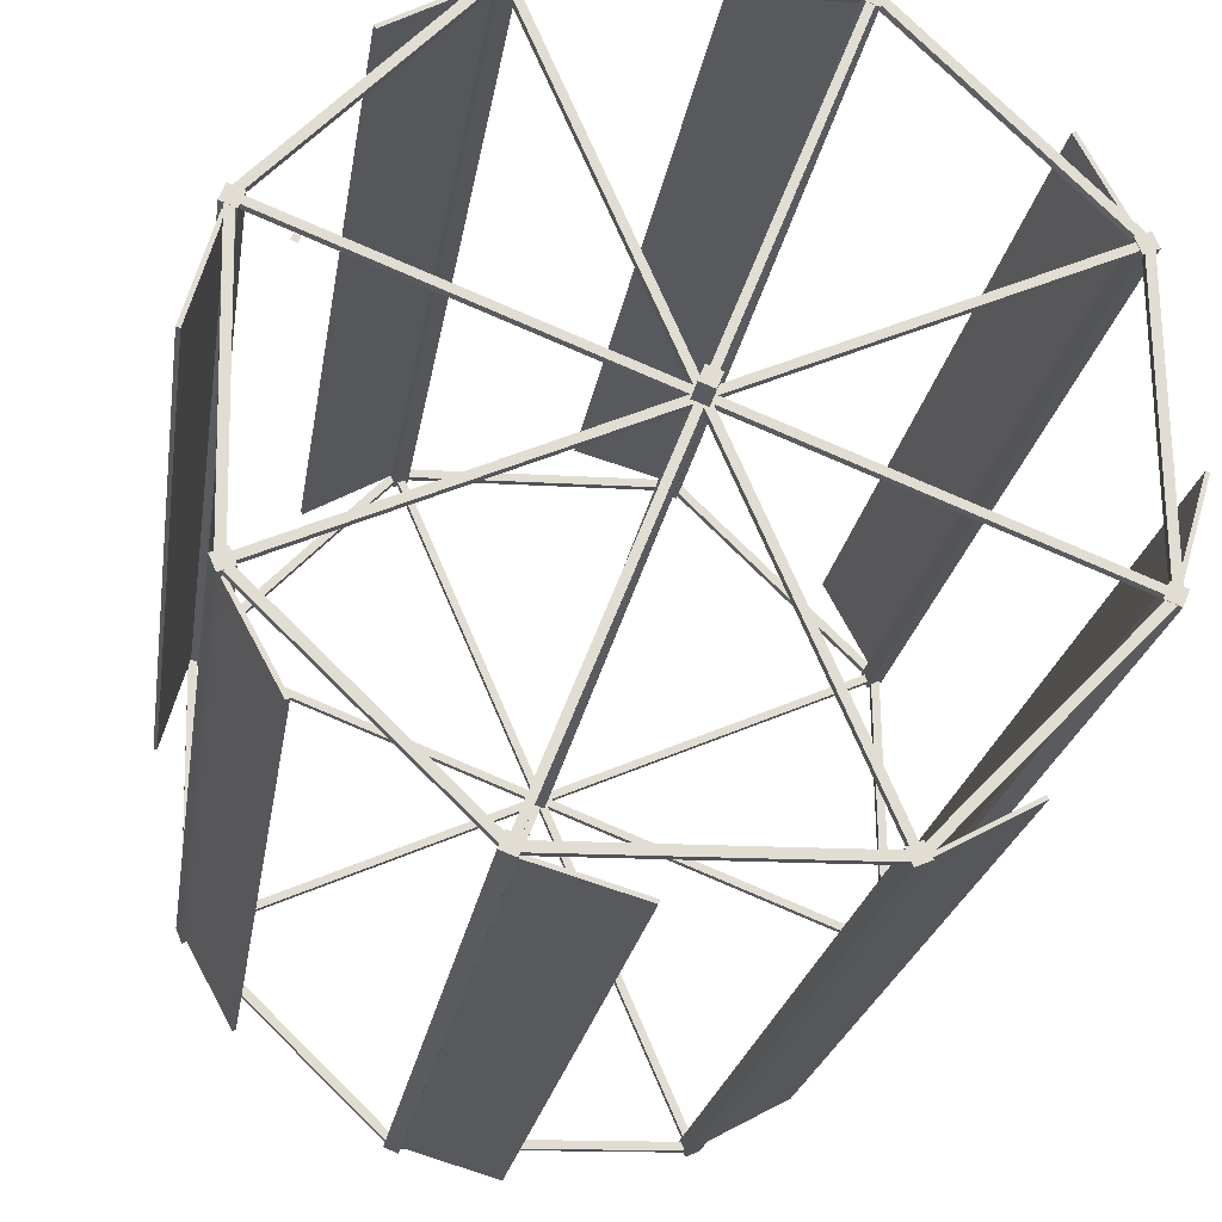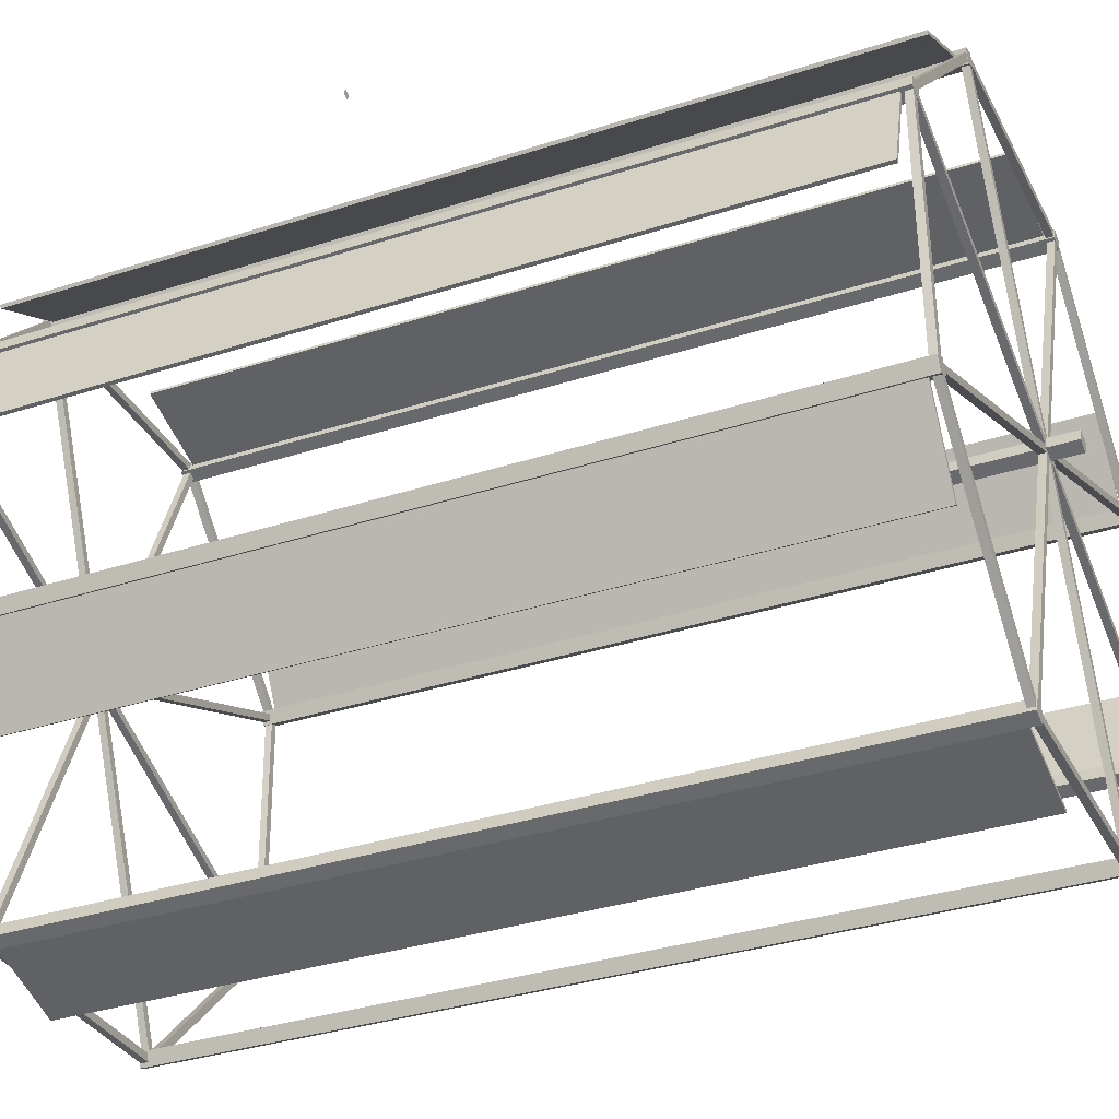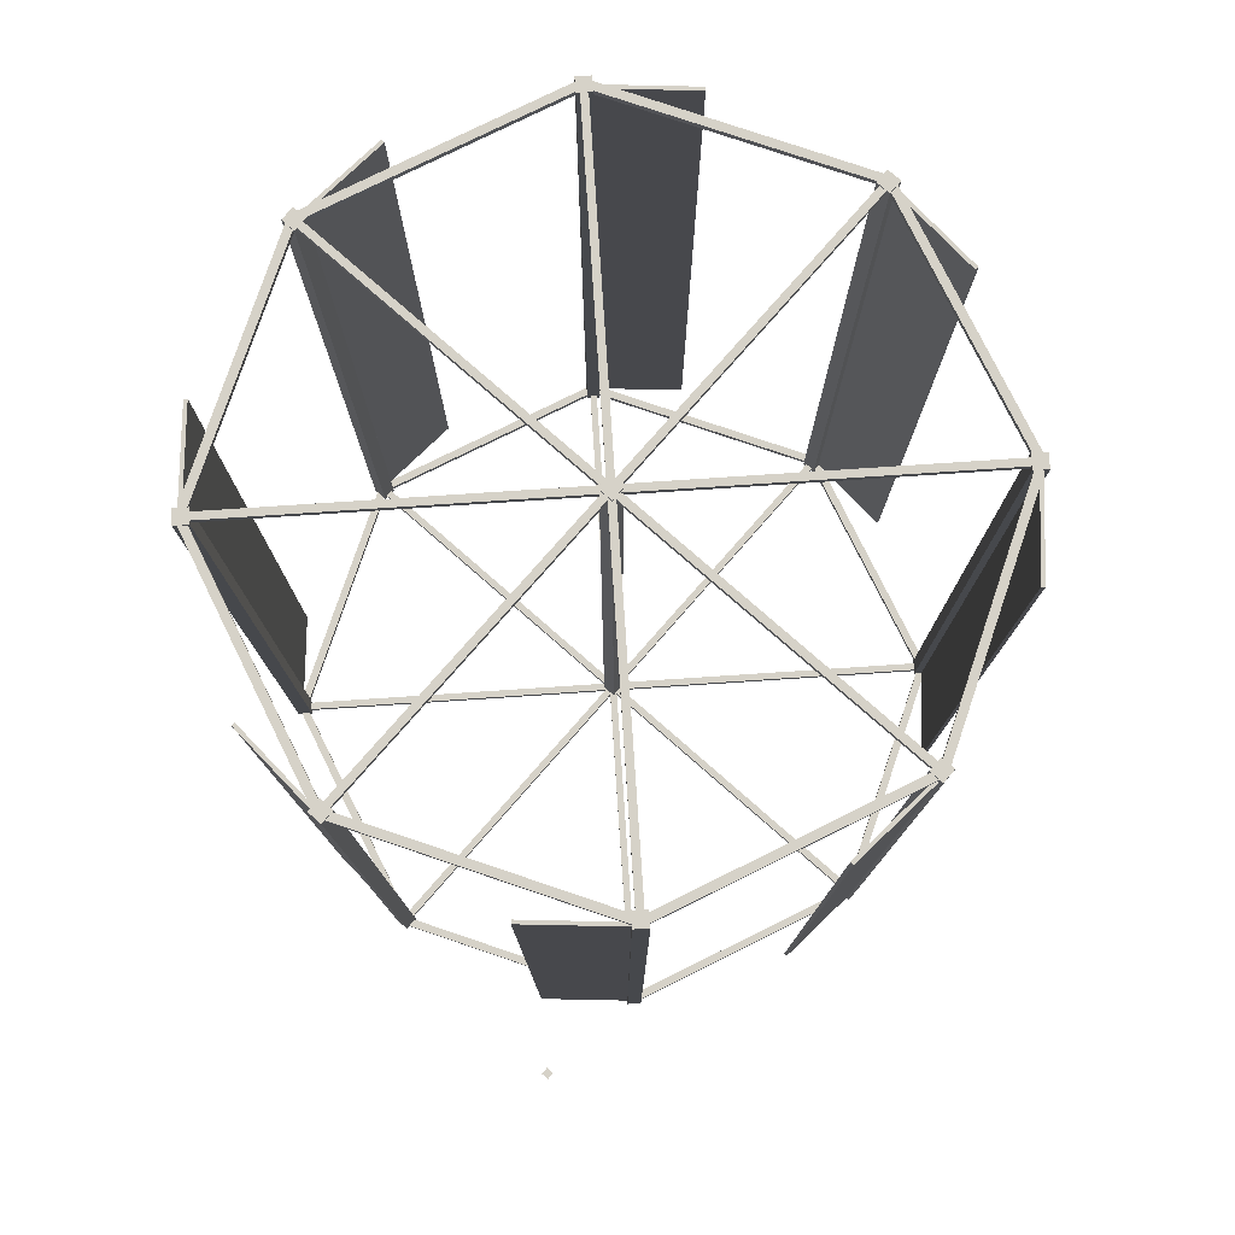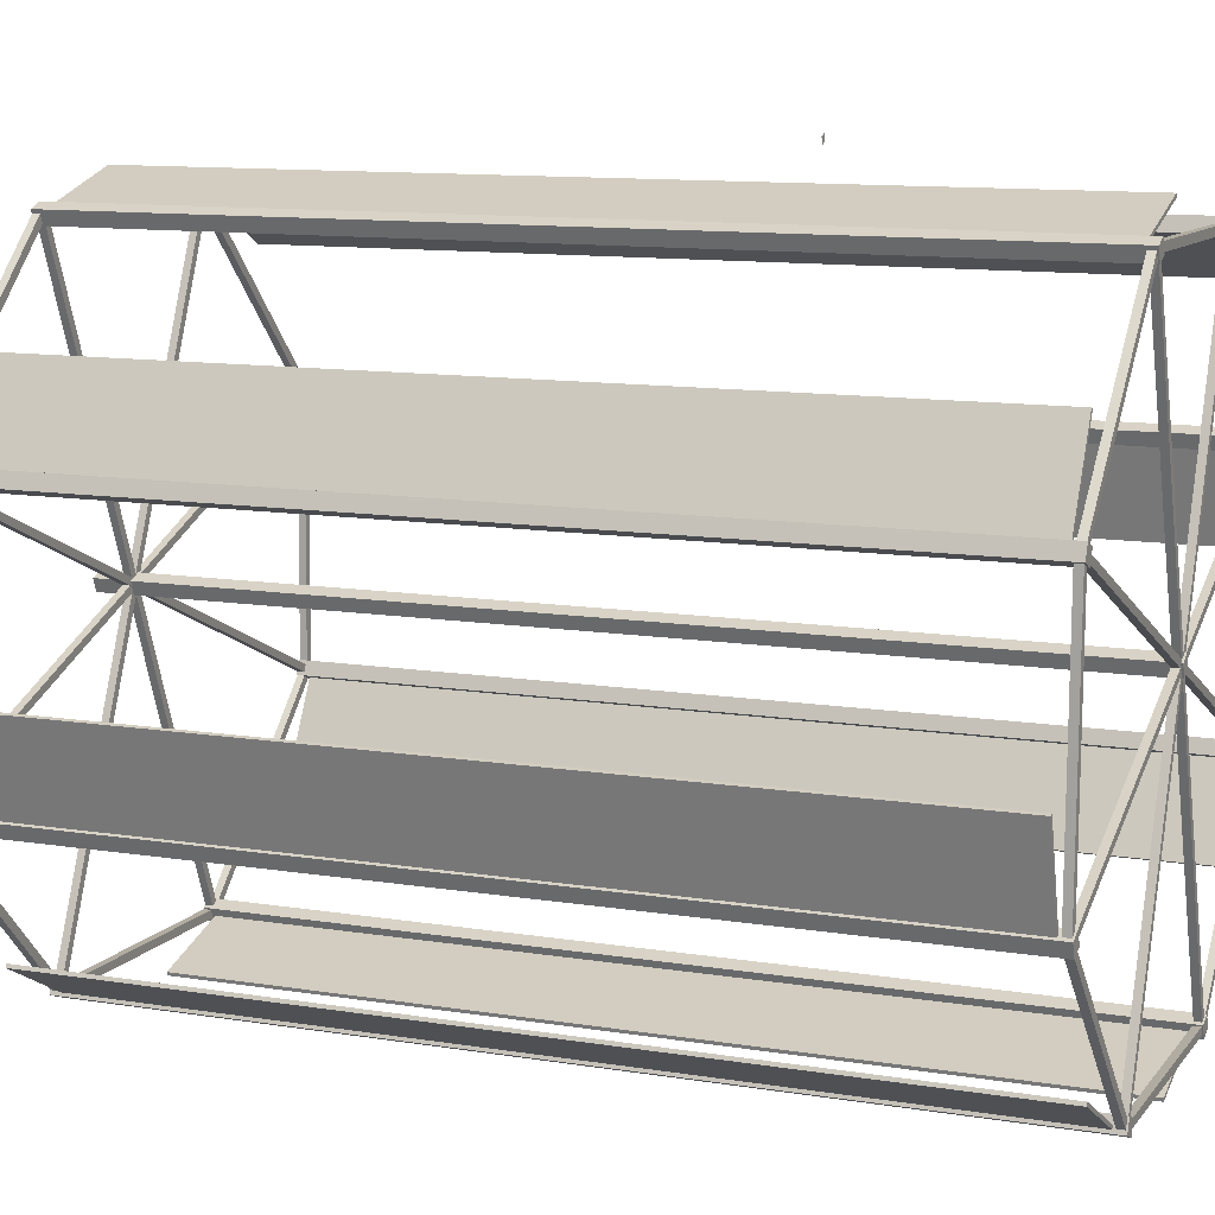
<metadata>
{"format":"obj","ext":"obj","renderer":"f3d","projection":"perspective","resolution":1024,"background":"white","views":[{"elev":-21.1,"azim":-8.2,"up":"+Z"},{"elev":-34.2,"azim":-66.3,"up":"+Z"},{"elev":78.4,"azim":-27.3,"up":"+Y"},{"elev":11.1,"azim":111.8,"up":"+Z"}]}
</metadata>
<code>
o objMesh
v -17.29 1.583 6.49
v -16.99 1.583 7.234
v -17.74 1.583 7.527
v -17.74 51.18 7.527
v -16.99 51.18 7.234
v -17.29 51.18 6.49
v -18.03 51.18 6.783
v -18.03 1.583 6.783
v -13.73 30.66 20.55
v -13.88 30.66 20.18
v -14.25 30.66 20.33
v -14.1 30.66 20.7
v -19.34 2.151 1.768
v -19.15 2.151 1.712
v -17.67 2.151 6.698
v -19.34 50.54 1.768
v -17.86 50.54 6.754
v -17.67 50.54 6.698
v -19.15 50.54 1.712
v -17.86 2.151 6.754
v -6.605 1.579 -18.07
v -6.312 1.579 -17.33
v -7.056 1.579 -17.03
v -6.605 51.18 -18.07
v -7.35 51.18 -17.78
v -7.056 51.18 -17.03
v -6.312 51.18 -17.33
v -7.35 1.579 -17.78
v -1.591 2.147 -19.38
v -1.534 2.147 -19.19
v -6.52 2.147 -17.71
v -1.591 50.55 -19.38
v -6.577 50.55 -17.9
v -6.52 50.55 -17.71
v -1.534 50.55 -19.19
v -6.577 2.147 -17.9
v -17.68 50.69 7.29
v -17.38 50.69 6.969
v -7.38 50.69 17.32
v -17.68 51.09 7.29
v -7.731 51.09 17.6
v -7.38 51.09 17.32
v -17.38 51.09 6.969
v -7.731 50.69 17.6
v -17.58 50.69 -7.405
v -17.14 50.69 -7.42
v -17.38 50.69 6.969
v -17.58 51.09 -7.405
v -17.83 51.09 6.918
v -17.38 51.09 6.969
v -17.14 51.09 -7.42
v -17.83 50.69 6.918
v 7.95 50.69 -17.46
v -7.365 50.69 17.76
v -7.731 51.09 17.6
v -7.365 51.09 17.76
v 7.95 51.09 -17.46
v 7.583 50.69 -17.62
v 7.583 51.09 -17.62
v -17.39 50.71 -7.773
v 17.82 50.71 7.542
v 17.66 50.71 7.908
v -17.39 51.11 -7.773
v -17.55 51.11 -7.406
v 17.66 51.11 7.908
v 17.82 51.11 7.542
v -17.55 50.71 -7.406
v 7.331 50.69 17.86
v 6.959 50.69 18.01
v -7.113 50.69 -17.72
v -7.113 51.09 -17.72
v 6.959 51.09 18.01
v 7.331 51.09 17.86
v -6.741 50.69 -17.87
v -6.741 51.09 -17.87
v 17.9 50.69 -7.153
v 18.05 50.69 -6.781
v -17.68 50.69 7.29
v 17.9 51.09 -7.153
v -17.83 51.09 6.918
v -17.68 51.09 7.29
v 18.05 51.09 -6.781
v -17.83 50.69 6.918
v -7.365 50.69 17.76
v 7.009 50.69 17.56
v -7.365 51.09 17.76
v 6.959 51.09 18.01
v 7.009 51.09 17.56
v -7.38 51.09 17.32
v 6.959 50.69 18.01
v -7.113 50.69 -17.72
v -6.791 50.69 -17.42
v -7.113 51.09 -17.72
v -17.42 51.09 -7.772
v -17.14 51.09 -7.42
v -6.791 51.09 -17.42
v -17.42 50.69 -7.772
v 7.583 50.69 -17.62
v 7.598 50.69 -17.18
v -6.791 50.69 -17.42
v 7.583 51.09 -17.62
v -6.741 51.09 -17.87
v 7.598 51.09 -17.18
v -6.741 50.69 -17.87
v 7.331 50.69 17.86
v 17.36 50.69 7.557
v 7.331 51.09 17.86
v 17.64 51.09 7.909
v 17.36 51.09 7.557
v 17.64 50.69 7.909
v 17.8 50.69 7.542
v 17.6 50.69 -6.832
v 17.8 51.09 7.542
v 18.05 51.09 -6.781
v 17.6 51.09 -6.832
v 18.05 50.69 -6.781
v 17.9 50.69 -7.153
v 17.6 50.69 -6.832
v 7.598 50.69 -17.18
v 17.9 51.09 -7.153
v 7.95 51.09 -17.46
v 7.95 50.69 -17.46
v -17.68 1.6 7.29
v -17.38 1.6 6.969
v -7.38 1.6 17.32
v -17.68 2 7.29
v -7.731 2 17.6
v -7.38 2 17.32
v -17.38 2 6.969
v -7.731 1.6 17.6
v -17.58 1.6 -7.405
v -17.14 1.6 -7.42
v -17.38 1.6 6.969
v -17.58 2 -7.405
v -17.83 2 6.918
v -17.38 2 6.969
v -17.14 2 -7.42
v -17.83 1.6 6.918
v 7.95 1.6 -17.46
v -7.365 1.6 17.76
v -7.731 2 17.6
v -7.365 2 17.76
v 7.95 2 -17.46
v 7.583 1.6 -17.62
v 7.583 2 -17.62
v -17.39 1.612 -7.773
v 17.82 1.612 7.542
v 17.66 1.612 7.908
v -17.39 2.012 -7.773
v -17.55 2.012 -7.406
v 17.66 2.012 7.908
v 17.82 2.012 7.542
v -17.55 1.612 -7.406
v 7.331 1.6 17.86
v 6.959 1.6 18.01
v -7.113 1.6 -17.72
v -7.113 2 -17.72
v 6.959 2 18.01
v 7.331 2 17.86
v -6.741 1.6 -17.87
v -6.741 2 -17.87
v 17.9 1.6 -7.153
v 18.05 1.6 -6.781
v -17.68 1.6 7.29
v 17.9 2 -7.153
v -17.83 2 6.918
v -17.68 2 7.29
v 18.05 2 -6.781
v -17.83 1.6 6.918
v -7.365 1.6 17.76
v 7.009 1.6 17.56
v -7.365 2 17.76
v 6.959 2 18.01
v 7.009 2 17.56
v -7.38 2 17.32
v 6.959 1.6 18.01
v -7.113 1.6 -17.72
v -6.791 1.6 -17.42
v -7.113 2 -17.72
v -17.42 2 -7.772
v -17.14 2 -7.42
v -6.791 2 -17.42
v -17.42 1.6 -7.772
v 7.583 1.6 -17.62
v 7.598 1.6 -17.18
v -6.791 1.6 -17.42
v 7.583 2 -17.62
v -6.741 2 -17.87
v 7.598 2 -17.18
v -6.741 1.6 -17.87
v 7.331 1.6 17.86
v 17.36 1.6 7.557
v 7.331 2 17.86
v 17.64 2 7.909
v 17.36 2 7.557
v 17.64 1.6 7.909
v 17.8 1.6 7.542
v 17.6 1.6 -6.832
v 17.8 2 7.542
v 18.05 2 -6.781
v 17.6 2 -6.832
v 18.05 1.6 -6.781
v 17.9 1.6 -7.153
v 17.6 1.6 -6.832
v 7.598 1.6 -17.18
v 17.9 2 -7.153
v 7.95 2 -17.46
v 7.95 1.6 -17.46
v 0.6084 0 0.2856
v -0.1081 0 0.5678
v -0.3902 0 -0.1487
v 0.3262 51.2 -0.4308
v -0.3902 51.2 -0.1487
v -0.1081 51.2 0.5678
v 0.6084 51.2 0.2856
v 0.3262 0 -0.4308
v -17.47 1.579 -8.011
v -16.73 1.579 -7.692
v -17.05 1.579 -6.958
v -17.47 51.18 -8.011
v -17.78 51.18 -7.277
v -17.05 51.18 -6.958
v -16.73 51.18 -7.692
v -17.78 1.579 -7.277
v -14.84 2.147 -12.48
v -14.67 2.147 -12.38
v -17.15 2.147 -7.815
v -14.84 50.55 -12.48
v -17.33 50.55 -7.911
v -17.15 50.55 -7.815
v -14.67 50.55 -12.38
v -17.33 2.147 -7.911
v -7.651 1.579 16.91
v -6.917 1.579 17.23
v -7.236 1.579 17.96
v -7.236 51.18 17.96
v -6.917 51.18 17.23
v -7.651 51.18 16.91
v -7.97 51.18 17.64
v -7.97 1.579 17.64
v -12.44 2.147 15.02
v -12.34 2.147 14.85
v -7.775 2.147 17.33
v -12.44 50.55 15.02
v -7.87 50.55 17.5
v -7.775 50.55 17.33
v -12.34 50.55 14.85
v -7.87 2.147 17.5
v 6.53 1.579 17.46
v 7.275 1.579 17.17
v 7.568 1.579 17.92
v 7.568 51.18 17.92
v 7.275 51.18 17.17
v 6.53 51.18 17.46
v 6.823 51.18 18.21
v 6.823 1.579 18.21
v 1.752 2.147 19.32
v 6.738 2.147 17.85
v 6.795 2.147 18.04
v 1.809 50.55 19.52
v 6.795 50.55 18.04
v 6.738 50.55 17.85
v 1.752 50.55 19.32
v 1.809 2.147 19.52
v 7.869 1.579 -16.77
v 7.136 1.579 -17.09
v 7.455 1.579 -17.83
v 7.455 51.18 -17.83
v 7.136 51.18 -17.09
v 7.869 51.18 -16.77
v 8.188 51.18 -17.51
v 8.188 1.579 -17.51
v 12.66 2.147 -14.88
v 12.56 2.147 -14.71
v 7.993 2.147 -17.19
v 12.66 50.55 -14.88
v 8.088 50.55 -17.37
v 7.993 50.55 -17.19
v 12.56 50.55 -14.71
v 8.088 2.147 -17.37
v 18.25 1.579 -6.646
v 17.5 1.579 -6.353
v 17.21 1.579 -7.097
v 18.25 51.18 -6.646
v 17.96 51.18 -7.39
v 17.21 51.18 -7.097
v 17.5 51.18 -6.353
v 17.96 1.579 -7.39
v 19.56 2.147 -1.631
v 19.36 2.147 -1.575
v 17.89 2.147 -6.561
v 19.56 50.55 -1.631
v 18.08 50.55 -6.617
v 17.89 50.55 -6.561
v 19.36 50.55 -1.575
v 18.08 2.147 -6.617
v 16.95 1.579 7.829
v 17.27 1.579 7.095
v 18 1.579 7.414
v 18 51.18 7.414
v 17.27 51.18 7.095
v 16.95 51.18 7.829
v 17.68 51.18 8.148
v 17.68 1.579 8.148
v 15.06 2.147 12.62
v 14.89 2.147 12.52
v 17.37 2.147 7.952
v 15.06 50.55 12.62
v 17.54 50.55 8.048
v 17.37 50.55 7.952
v 14.89 50.55 12.52
v 17.54 2.147 8.048
f 9 10 11
f 12 9 11
f 1 2 3
f 4 5 6
f 7 6 1
f 6 5 2
f 5 4 3
f 7 8 3
f 8 1 3
f 7 4 6
f 8 7 1
f 1 6 2
f 2 5 3
f 4 7 3
f 13 14 15
f 16 17 18
f 16 19 14
f 19 18 15
f 18 17 20
f 13 20 17
f 20 13 15
f 19 16 18
f 13 16 14
f 14 19 15
f 15 18 20
f 16 13 17
f 21 22 23
f 24 25 26
f 24 27 22
f 27 26 23
f 26 25 28
f 21 28 25
f 28 21 23
f 27 24 26
f 21 24 22
f 22 27 23
f 23 26 28
f 24 21 25
f 29 30 31
f 32 33 34
f 32 35 30
f 30 35 34
f 34 33 36
f 29 36 33
f 36 29 31
f 35 32 34
f 29 32 30
f 31 30 34
f 31 34 36
f 32 29 33
f 37 38 39
f 40 41 42
f 37 40 43
f 43 42 39
f 39 42 41
f 37 44 41
f 44 37 39
f 43 40 42
f 38 37 43
f 38 43 39
f 44 39 41
f 40 37 41
f 45 46 47
f 48 49 50
f 45 48 51
f 46 51 50
f 47 50 49
f 45 52 49
f 52 45 47
f 51 48 50
f 46 45 51
f 47 46 50
f 52 47 49
f 48 45 49
f 53 54 44
f 55 56 57
f 58 59 57
f 53 57 56
f 56 55 44
f 59 58 44
f 58 53 44
f 59 55 57
f 53 58 57
f 54 53 56
f 54 56 44
f 55 59 44
f 60 61 62
f 63 64 65
f 60 63 66
f 66 65 62
f 65 64 67
f 60 67 64
f 67 60 62
f 66 63 65
f 61 60 66
f 61 66 62
f 62 65 67
f 63 60 64
f 68 69 70
f 71 72 73
f 74 75 73
f 73 72 69
f 72 71 70
f 75 74 70
f 74 68 70
f 75 71 73
f 68 74 73
f 68 73 69
f 69 72 70
f 71 75 70
f 76 77 78
f 79 80 81
f 76 79 82
f 77 82 81
f 81 80 83
f 79 76 83
f 83 76 78
f 82 79 81
f 77 76 82
f 78 77 81
f 78 81 83
f 80 79 83
f 84 39 85
f 86 87 88
f 84 86 89
f 89 88 85
f 88 87 90
f 84 90 87
f 90 84 85
f 89 86 88
f 39 84 89
f 39 89 85
f 85 88 90
f 86 84 87
f 91 92 46
f 93 94 95
f 91 93 96
f 96 95 46
f 95 94 97
f 91 97 94
f 97 91 46
f 96 93 95
f 92 91 96
f 92 96 46
f 46 95 97
f 93 91 94
f 98 99 100
f 101 102 96
f 98 101 103
f 103 96 100
f 100 96 102
f 98 104 102
f 104 98 100
f 103 101 96
f 99 98 103
f 99 103 100
f 104 100 102
f 101 98 102
f 105 85 106
f 107 108 109
f 105 107 88
f 85 88 109
f 106 109 108
f 105 110 108
f 110 105 106
f 88 107 109
f 85 105 88
f 106 85 109
f 110 106 108
f 107 105 108
f 111 106 112
f 113 114 115
f 111 113 109
f 106 109 115
f 112 115 114
f 111 116 114
f 116 111 112
f 109 113 115
f 106 111 109
f 112 106 115
f 116 112 114
f 113 111 114
f 117 118 119
f 120 121 103
f 117 120 115
f 115 103 119
f 119 103 121
f 117 122 121
f 122 117 119
f 115 120 103
f 118 117 115
f 118 115 119
f 122 119 121
f 120 117 121
f 123 124 125
f 126 127 128
f 123 126 129
f 129 128 125
f 125 128 127
f 123 130 127
f 130 123 125
f 129 126 128
f 124 123 129
f 124 129 125
f 130 125 127
f 126 123 127
f 131 132 133
f 134 135 136
f 131 134 137
f 132 137 136
f 133 136 135
f 131 138 135
f 138 131 133
f 137 134 136
f 132 131 137
f 133 132 136
f 138 133 135
f 134 131 135
f 139 140 130
f 141 142 143
f 144 145 143
f 139 143 142
f 142 141 130
f 145 144 130
f 144 139 130
f 145 141 143
f 139 144 143
f 140 139 142
f 140 142 130
f 141 145 130
f 146 147 148
f 149 150 151
f 146 149 152
f 152 151 148
f 151 150 153
f 146 153 150
f 153 146 148
f 152 149 151
f 147 146 152
f 147 152 148
f 148 151 153
f 149 146 150
f 154 155 156
f 157 158 159
f 160 161 159
f 159 158 155
f 158 157 156
f 161 160 156
f 160 154 156
f 161 157 159
f 154 160 159
f 154 159 155
f 155 158 156
f 157 161 156
f 162 163 164
f 165 166 167
f 162 165 168
f 163 168 167
f 164 167 166
f 165 162 169
f 169 162 164
f 168 165 167
f 163 162 168
f 164 163 167
f 169 164 166
f 166 165 169
f 170 125 171
f 172 173 174
f 170 172 175
f 125 175 174
f 171 174 173
f 170 176 173
f 176 170 171
f 175 172 174
f 125 170 175
f 171 125 174
f 176 171 173
f 172 170 173
f 177 178 132
f 179 180 181
f 177 179 182
f 178 182 181
f 132 181 180
f 177 183 180
f 183 177 132
f 182 179 181
f 178 177 182
f 132 178 181
f 183 132 180
f 179 177 180
f 184 185 186
f 187 188 182
f 184 187 189
f 189 182 186
f 186 182 188
f 184 190 188
f 190 184 186
f 189 187 182
f 185 184 189
f 185 189 186
f 190 186 188
f 187 184 188
f 191 171 192
f 193 194 195
f 191 193 174
f 171 174 195
f 192 195 194
f 191 196 194
f 196 191 192
f 174 193 195
f 171 191 174
f 192 171 195
f 196 192 194
f 193 191 194
f 197 192 198
f 199 200 201
f 197 199 195
f 192 195 201
f 198 201 200
f 197 202 200
f 202 197 198
f 195 199 201
f 192 197 195
f 198 192 201
f 202 198 200
f 199 197 200
f 203 204 205
f 206 207 189
f 206 201 204
f 201 189 205
f 189 207 208
f 203 208 207
f 208 203 205
f 201 206 189
f 203 206 204
f 204 201 205
f 205 189 208
f 206 203 207
f 209 210 211
f 212 213 214
f 212 215 209
f 215 214 210
f 214 213 211
f 216 211 213
f 216 209 211
f 215 212 214
f 216 212 209
f 209 215 210
f 210 214 211
f 212 216 213
f 217 218 219
f 220 221 222
f 220 223 218
f 223 222 219
f 222 221 224
f 217 224 221
f 224 217 219
f 223 220 222
f 217 220 218
f 218 223 219
f 219 222 224
f 220 217 221
f 225 226 227
f 228 229 230
f 228 231 226
f 231 230 227
f 230 229 232
f 225 232 229
f 232 225 227
f 231 228 230
f 225 228 226
f 226 231 227
f 227 230 232
f 228 225 229
f 233 234 235
f 236 237 238
f 239 238 233
f 238 237 234
f 237 236 235
f 240 235 236
f 240 233 235
f 239 236 238
f 240 239 233
f 233 238 234
f 234 237 235
f 239 240 236
f 241 242 243
f 244 245 246
f 244 247 242
f 247 246 243
f 246 245 248
f 241 248 245
f 248 241 243
f 247 244 246
f 241 244 242
f 242 247 243
f 243 246 248
f 244 241 245
f 249 250 251
f 252 253 254
f 255 254 249
f 254 253 250
f 253 252 251
f 256 251 252
f 256 249 251
f 255 252 254
f 256 255 249
f 249 254 250
f 250 253 251
f 255 256 252
f 257 258 259
f 260 261 262
f 260 263 257
f 263 262 258
f 262 261 259
f 264 259 261
f 264 257 259
f 263 260 262
f 264 260 257
f 257 263 258
f 258 262 259
f 260 264 261
f 265 266 267
f 268 269 270
f 271 270 265
f 270 269 266
f 269 268 267
f 272 267 268
f 272 265 267
f 271 268 270
f 272 271 265
f 265 270 266
f 266 269 267
f 271 272 268
f 273 274 275
f 276 277 278
f 276 279 274
f 279 278 275
f 278 277 280
f 273 280 277
f 280 273 275
f 279 276 278
f 273 276 274
f 274 279 275
f 275 278 280
f 276 273 277
f 281 282 283
f 284 285 286
f 284 287 282
f 287 286 283
f 286 285 288
f 281 288 285
f 288 281 283
f 287 284 286
f 281 284 282
f 282 287 283
f 283 286 288
f 284 281 285
f 289 290 291
f 292 293 294
f 292 295 290
f 295 294 291
f 294 293 296
f 289 296 293
f 296 289 291
f 295 292 294
f 289 292 290
f 290 295 291
f 291 294 296
f 292 289 293
f 297 298 299
f 300 301 302
f 303 302 297
f 302 301 298
f 301 300 299
f 304 299 300
f 304 297 299
f 303 300 302
f 304 303 297
f 297 302 298
f 298 301 299
f 303 304 300
f 305 306 307
f 308 309 310
f 308 311 306
f 311 310 307
f 310 309 312
f 305 312 309
f 312 305 307
f 311 308 310
f 305 308 306
f 306 311 307
f 307 310 312
f 308 305 309

</code>
